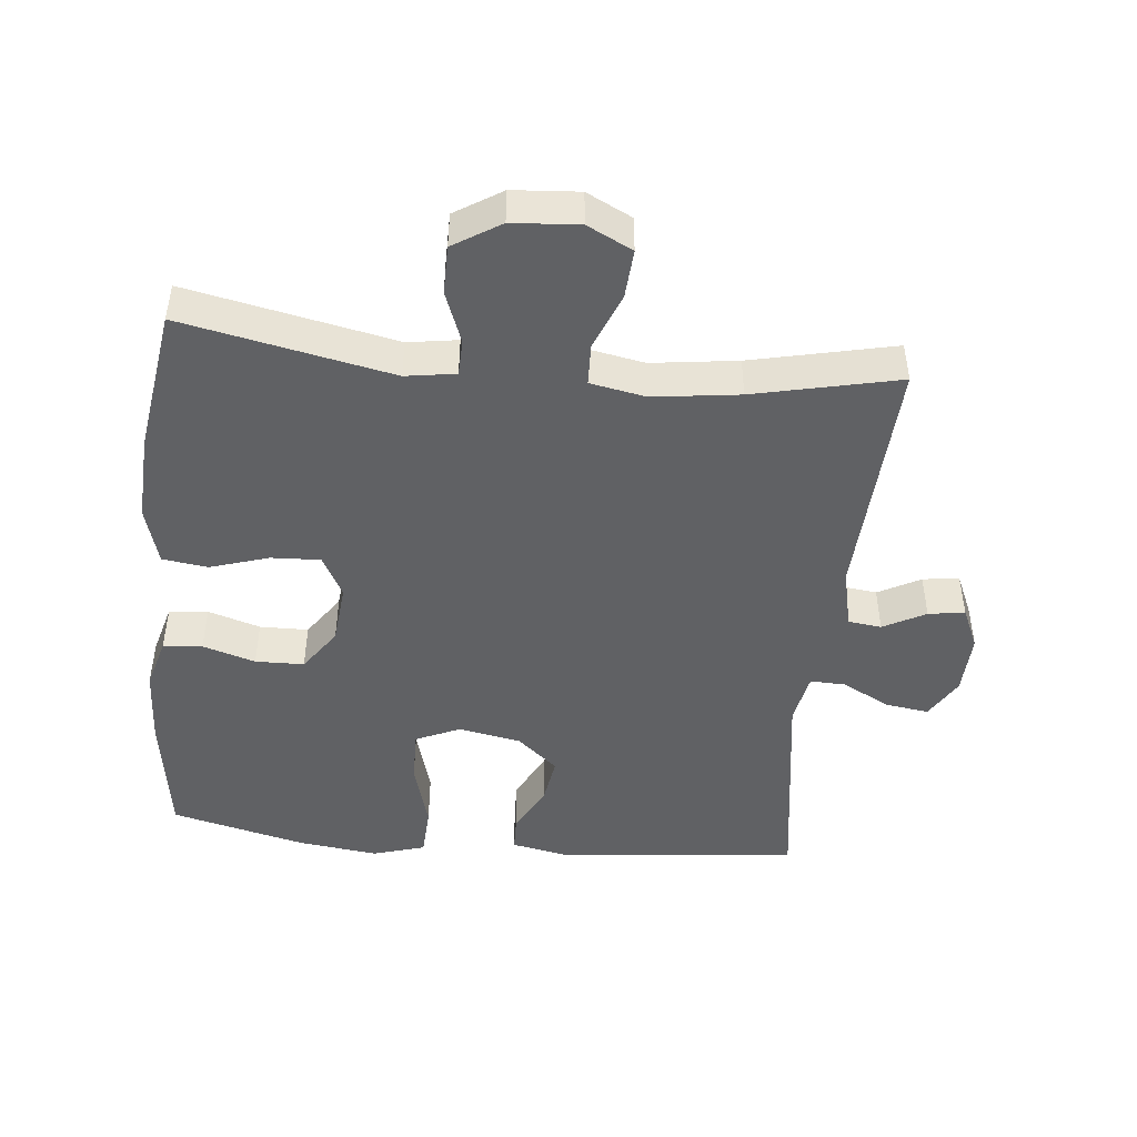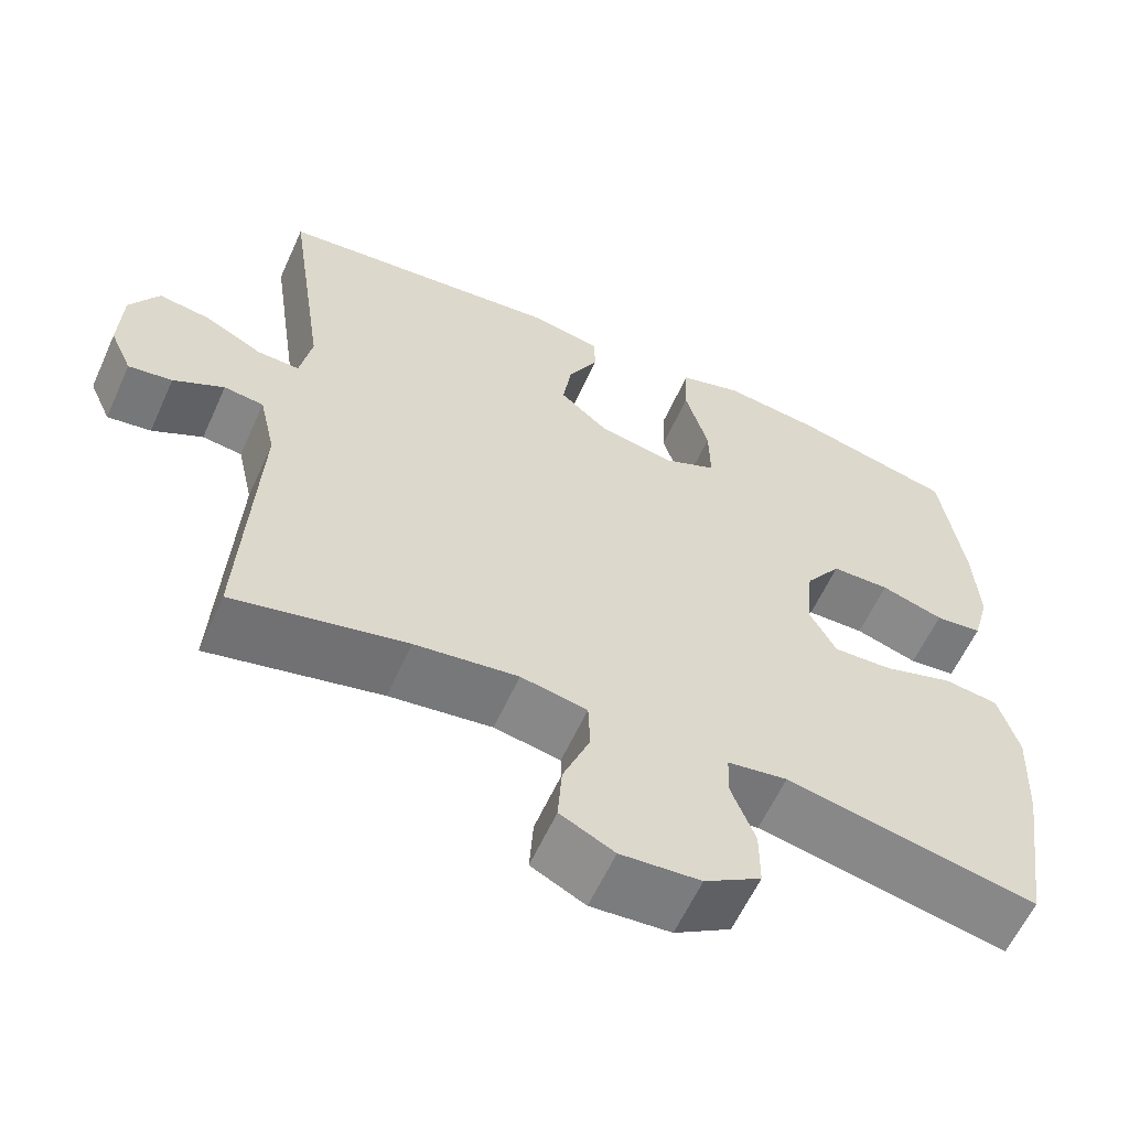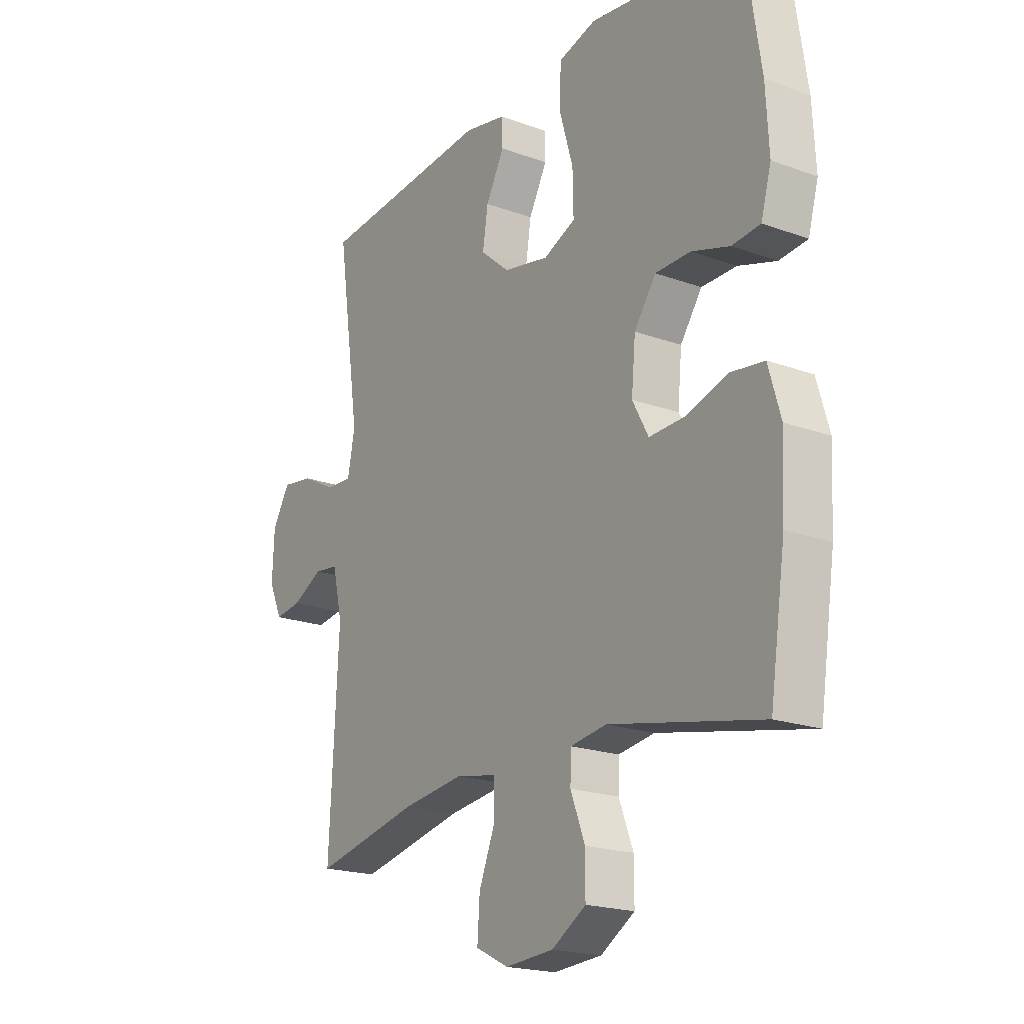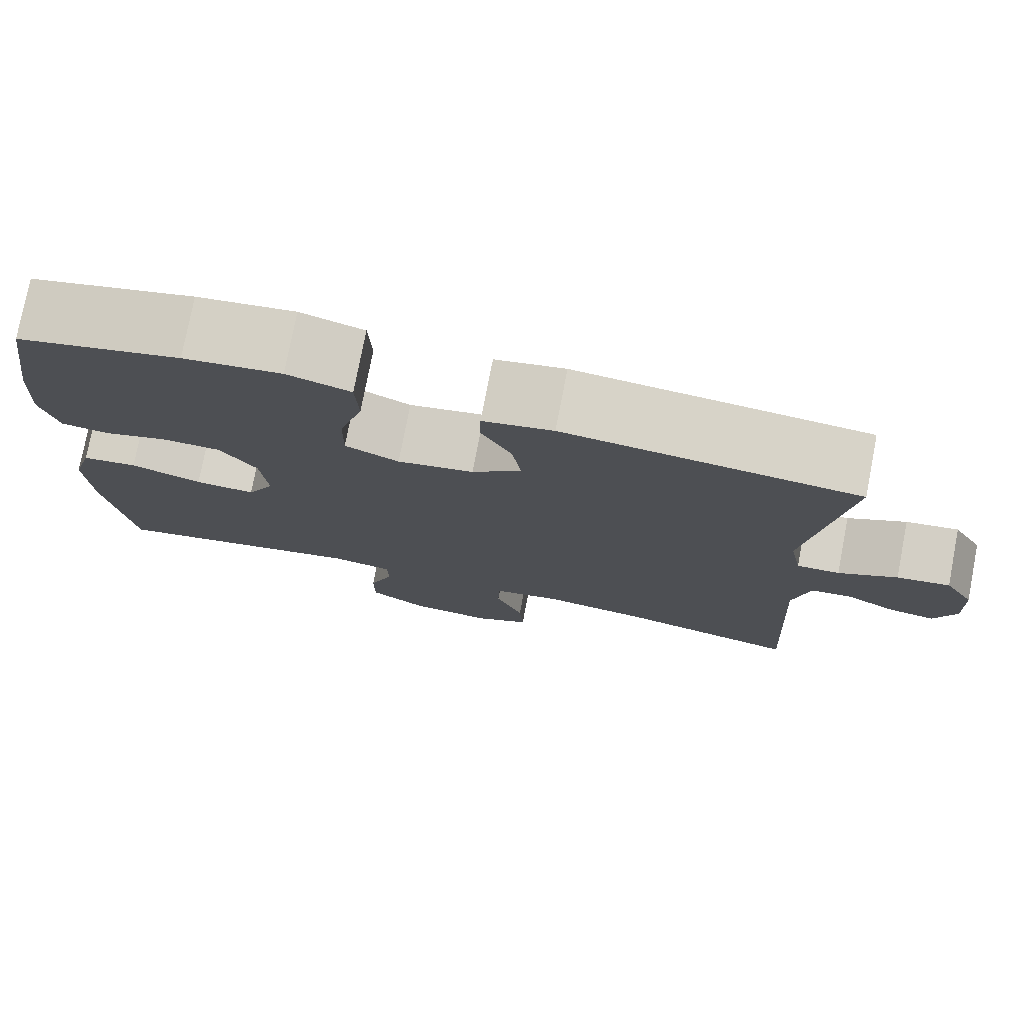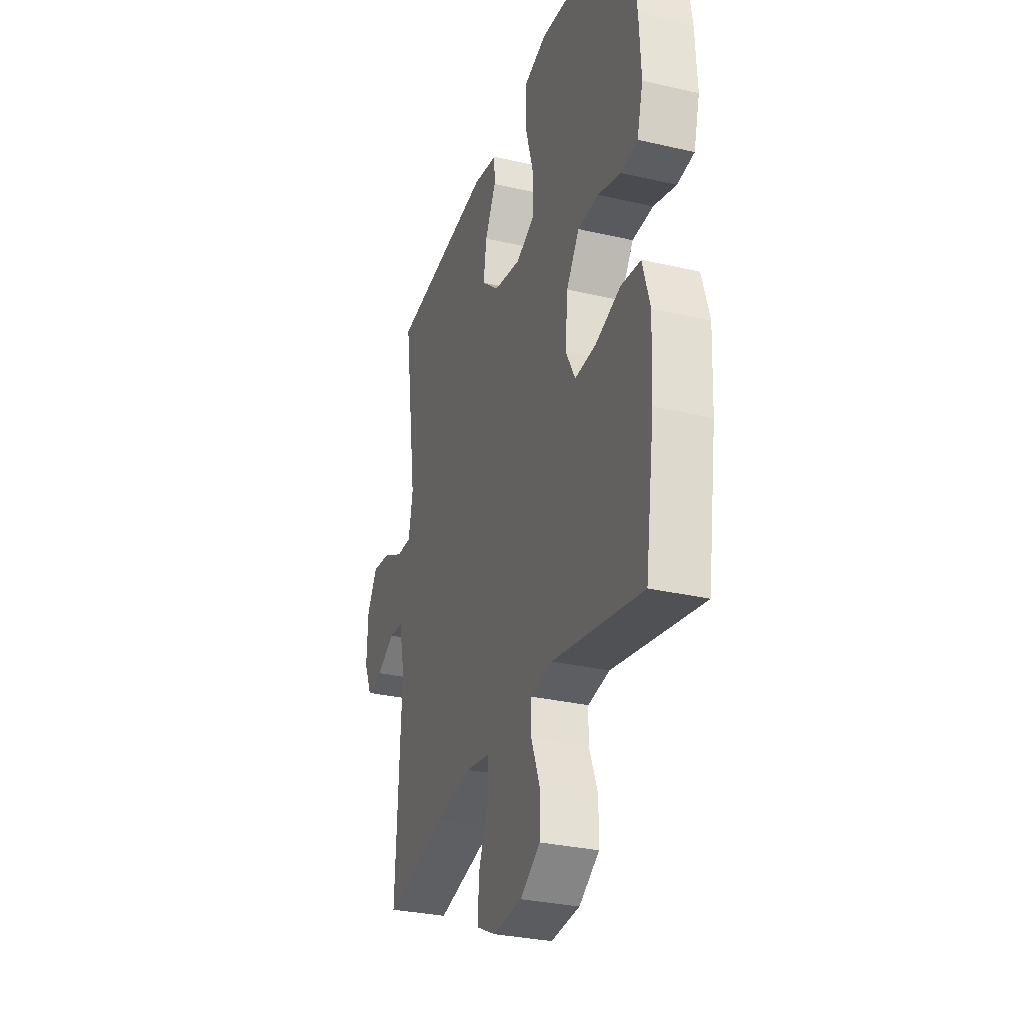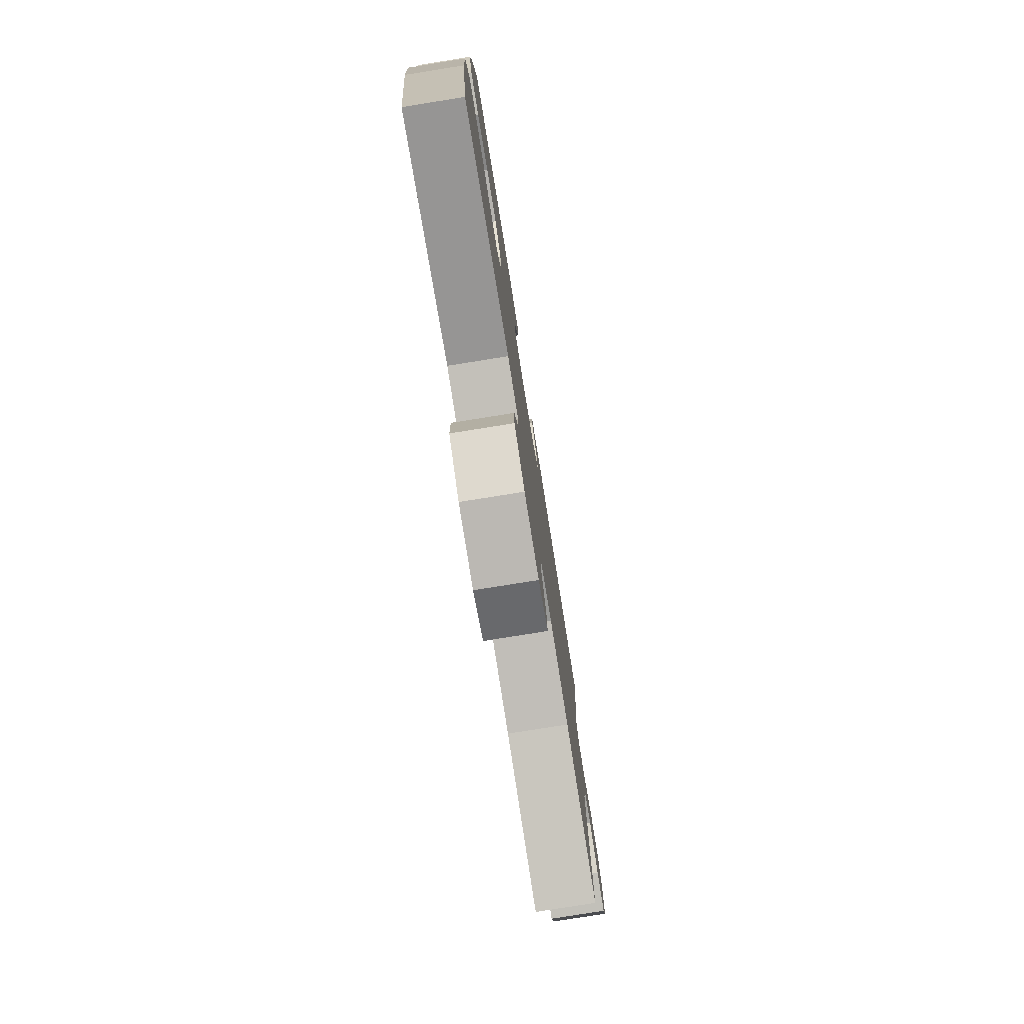
<metadata>
{"format":"obj","ext":"obj","renderer":"f3d","projection":"perspective","resolution":1024,"background":"white","views":[{"elev":-47.0,"azim":174.2,"up":"+Y"},{"elev":-60.1,"azim":-24.3,"up":"+Z"},{"elev":-19.8,"azim":55.9,"up":"+Z"},{"elev":76.8,"azim":-169.1,"up":"+Z"},{"elev":-30.6,"azim":71.5,"up":"+Z"},{"elev":-78.7,"azim":99.1,"up":"+Z"}]}
</metadata>
<code>
o path10090
v -0.2644 0.0375 -0.4376
v -0.1339 0.0375 -0.4203
v -0.04988 0.0375 -0.436
v -0.0477 0.0375 -0.4989
v -0.08198 0.0375 -0.5844
v -0.08703 0.0375 -0.6581
v -0.01852 0.0375 -0.6922
v 0.08261 0.0375 -0.6846
v 0.1541 0.0375 -0.64
v 0.1543 0.0375 -0.5667
v 0.1242 0.0375 -0.4888
v 0.1257 0.0375 -0.4342
v 0.2016 0.0375 -0.4224
v 0.5188 0.0375 -0.4865
v 0.5512 0.0375 -0.2686
v 0.5575 0.0375 -0.1374
v 0.5321 0.0375 -0.0497
v 0.463 0.0375 -0.04063
v 0.3745 0.0375 -0.06833
v 0.3001 0.0375 -0.0718
v 0.2665 0.0375 -0.009483
v 0.2751 0.0375 0.08217
v 0.3205 0.0375 0.1473
v 0.3941 0.0375 0.1486
v 0.4735 0.0375 0.1242
v 0.533 0.0375 0.1306
v 0.5542 0.0375 0.207
v 0.5479 0.0375 0.3226
v 0.5188 0.0375 0.5152
v 0.3156 0.0375 0.5648
v 0.1941 0.0375 0.5798
v 0.1152 0.0375 0.5563
v 0.1115 0.0375 0.479
v 0.1408 0.0375 0.3785
v 0.1424 0.0375 0.2968
v 0.07549 0.0375 0.2669
v -0.01917 0.0375 0.2847
v -0.0807 0.0375 0.3371
v -0.06949 0.0375 0.4095
v -0.03112 0.0375 0.4822
v -0.03251 0.0375 0.5345
v -0.1197 0.0375 0.5516
v -0.4831 0.0375 0.5152
v -0.4351 0.0375 0.1836
v -0.4502 0.0375 0.1058
v -0.5034 0.0375 0.1077
v -0.576 0.0375 0.1452
v -0.6414 0.0375 0.1546
v -0.6779 0.0375 0.09294
v -0.6817 0.0375 0.000553
v -0.6538 0.0375 -0.06149
v -0.5987 0.0375 -0.05325
v -0.5349 0.0375 -0.0193
v -0.4846 0.0375 -0.02536
v -0.4639 0.0375 -0.1165
v -0.4831 0.0375 -0.4865
v -0.2644 -0.0375 -0.4376
v -0.1339 -0.0375 -0.4203
v -0.04988 -0.0375 -0.436
v -0.0477 -0.0375 -0.4989
v -0.08198 -0.0375 -0.5844
v -0.08703 -0.0375 -0.6581
v -0.01852 -0.0375 -0.6922
v 0.08261 -0.0375 -0.6846
v 0.1541 -0.0375 -0.64
v 0.1543 -0.0375 -0.5667
v 0.1242 -0.0375 -0.4888
v 0.1257 -0.0375 -0.4342
v 0.2016 -0.0375 -0.4224
v 0.5188 -0.0375 -0.4865
v 0.5512 -0.0375 -0.2686
v 0.5575 -0.0375 -0.1374
v 0.5321 -0.0375 -0.0497
v 0.463 -0.0375 -0.04063
v 0.3745 -0.0375 -0.06833
v 0.3001 -0.0375 -0.0718
v 0.2665 -0.0375 -0.009483
v 0.2751 -0.0375 0.08217
v 0.3205 -0.0375 0.1473
v 0.3941 -0.0375 0.1486
v 0.4735 -0.0375 0.1242
v 0.533 -0.0375 0.1306
v 0.5542 -0.0375 0.207
v 0.5479 -0.0375 0.3226
v 0.5188 -0.0375 0.5152
v 0.3156 -0.0375 0.5648
v 0.1941 -0.0375 0.5798
v 0.1152 -0.0375 0.5563
v 0.1115 -0.0375 0.479
v 0.1408 -0.0375 0.3785
v 0.1424 -0.0375 0.2968
v 0.07549 -0.0375 0.2669
v -0.01917 -0.0375 0.2847
v -0.0807 -0.0375 0.3371
v -0.06949 -0.0375 0.4095
v -0.03112 -0.0375 0.4822
v -0.03251 -0.0375 0.5345
v -0.1197 -0.0375 0.5516
v -0.4831 -0.0375 0.5152
v -0.4351 -0.0375 0.1836
v -0.4502 -0.0375 0.1058
v -0.5034 -0.0375 0.1077
v -0.576 -0.0375 0.1452
v -0.6414 -0.0375 0.1546
v -0.6779 -0.0375 0.09294
v -0.6817 -0.0375 0.000553
v -0.6538 -0.0375 -0.06149
v -0.5987 -0.0375 -0.05325
v -0.5349 -0.0375 -0.0193
v -0.4846 -0.0375 -0.02536
v -0.4639 -0.0375 -0.1165
v -0.4831 -0.0375 -0.4865
v 0.3156 0.0375 0.5648
v 0.1941 0.0375 0.5798
v 0.1152 0.0375 0.5563
v 0.1152 0.0375 0.5563
v 0.1115 0.0375 0.479
v -0.03251 0.0375 0.5345
v -0.03251 0.0375 0.5345
v -0.1197 0.0375 0.5516
v 0.5188 0.0375 0.5152
v 0.5188 0.0375 0.5152
v -0.03112 0.0375 0.4822
v -0.4831 0.0375 0.5152
v -0.4831 0.0375 0.5152
v -0.06949 0.0375 0.4095
v 0.1408 0.0375 0.3785
v 0.5479 0.0375 0.3226
v -0.0807 0.0375 0.3371
v 0.1424 0.0375 0.2968
v 0.1424 0.0375 0.2968
v -0.01917 0.0375 0.2847
v 0.5542 0.0375 0.207
v -0.4351 0.0375 0.1836
v 0.07549 0.0375 0.2669
v 0.533 0.0375 0.1306
v 0.533 0.0375 0.1306
v 0.3205 0.0375 0.1473
v 0.3941 0.0375 0.1486
v -0.4502 0.0375 0.1058
v -0.4502 0.0375 0.1058
v -0.576 0.0375 0.1452
v -0.6414 0.0375 0.1546
v -0.6414 0.0375 0.1546
v -0.6779 0.0375 0.09294
v 0.4735 0.0375 0.1242
v 0.2751 0.0375 0.08217
v -0.5034 0.0375 0.1077
v -0.6817 0.0375 0.000553
v 0.2665 0.0375 -0.009483
v -0.6538 0.0375 -0.06149
v -0.6538 0.0375 -0.06149
v 0.3001 0.0375 -0.0718
v 0.3001 0.0375 -0.0718
v -0.5349 0.0375 -0.0193
v -0.4846 0.0375 -0.02536
v -0.4846 0.0375 -0.02536
v -0.5987 0.0375 -0.05325
v -0.4639 0.0375 -0.1165
v 0.5321 0.0375 -0.0497
v 0.5321 0.0375 -0.0497
v 0.463 0.0375 -0.04063
v 0.3745 0.0375 -0.06833
v 0.5575 0.0375 -0.1374
v 0.5512 0.0375 -0.2686
v 0.5188 0.0375 -0.4865
v 0.5188 0.0375 -0.4865
v -0.1339 0.0375 -0.4203
v -0.04988 0.0375 -0.436
v -0.04988 0.0375 -0.436
v -0.2644 0.0375 -0.4376
v 0.1257 0.0375 -0.4342
v 0.1257 0.0375 -0.4342
v 0.2016 0.0375 -0.4224
v 0.1242 0.0375 -0.4888
v -0.0477 0.0375 -0.4989
v -0.4831 0.0375 -0.4865
v -0.4831 0.0375 -0.4865
v 0.1543 0.0375 -0.5667
v -0.08198 0.0375 -0.5844
v 0.1541 0.0375 -0.64
v -0.08703 0.0375 -0.6581
v -0.08703 0.0375 -0.6581
v 0.08261 0.0375 -0.6846
v -0.01852 0.0375 -0.6922
v 0.3156 -0.0375 0.5648
v 0.1941 -0.0375 0.5798
v 0.1152 -0.0375 0.5563
v 0.1152 -0.0375 0.5563
v 0.1115 -0.0375 0.479
v -0.03251 -0.0375 0.5345
v -0.03251 -0.0375 0.5345
v -0.1197 -0.0375 0.5516
v 0.5188 -0.0375 0.5152
v 0.5188 -0.0375 0.5152
v -0.03112 -0.0375 0.4822
v -0.4831 -0.0375 0.5152
v -0.4831 -0.0375 0.5152
v -0.06949 -0.0375 0.4095
v 0.1408 -0.0375 0.3785
v 0.5479 -0.0375 0.3226
v -0.0807 -0.0375 0.3371
v 0.1424 -0.0375 0.2968
v 0.1424 -0.0375 0.2968
v -0.01917 -0.0375 0.2847
v 0.5542 -0.0375 0.207
v -0.4351 -0.0375 0.1836
v 0.07549 -0.0375 0.2669
v 0.533 -0.0375 0.1306
v 0.533 -0.0375 0.1306
v 0.3205 -0.0375 0.1473
v 0.3941 -0.0375 0.1486
v -0.4502 -0.0375 0.1058
v -0.4502 -0.0375 0.1058
v -0.576 -0.0375 0.1452
v -0.6414 -0.0375 0.1546
v -0.6414 -0.0375 0.1546
v -0.6779 -0.0375 0.09294
v 0.4735 -0.0375 0.1242
v 0.2751 -0.0375 0.08217
v -0.5034 -0.0375 0.1077
v -0.6817 -0.0375 0.000553
v 0.2665 -0.0375 -0.009483
v -0.6538 -0.0375 -0.06149
v -0.6538 -0.0375 -0.06149
v 0.3001 -0.0375 -0.0718
v 0.3001 -0.0375 -0.0718
v -0.5349 -0.0375 -0.0193
v -0.4846 -0.0375 -0.02536
v -0.4846 -0.0375 -0.02536
v -0.5987 -0.0375 -0.05325
v -0.4639 -0.0375 -0.1165
v 0.5321 -0.0375 -0.0497
v 0.5321 -0.0375 -0.0497
v 0.463 -0.0375 -0.04063
v 0.3745 -0.0375 -0.06833
v 0.5575 -0.0375 -0.1374
v 0.5512 -0.0375 -0.2686
v 0.5188 -0.0375 -0.4865
v 0.5188 -0.0375 -0.4865
v -0.1339 -0.0375 -0.4203
v -0.04988 -0.0375 -0.436
v -0.04988 -0.0375 -0.436
v -0.2644 -0.0375 -0.4376
v 0.1257 -0.0375 -0.4342
v 0.1257 -0.0375 -0.4342
v 0.2016 -0.0375 -0.4224
v 0.1242 -0.0375 -0.4888
v -0.0477 -0.0375 -0.4989
v -0.4831 -0.0375 -0.4865
v -0.4831 -0.0375 -0.4865
v 0.1543 -0.0375 -0.5667
v -0.08198 -0.0375 -0.5844
v 0.1541 -0.0375 -0.64
v -0.08703 -0.0375 -0.6581
v -0.08703 -0.0375 -0.6581
v 0.08261 -0.0375 -0.6846
v -0.01852 -0.0375 -0.6922
f 244 241 232
f 186 201 194
f 187 200 186
f 190 187 188
f 206 219 209
f 207 202 197
f 238 247 239
f 221 229 213
f 248 249 252
f 211 201 200
f 253 257 249
f 193 197 199
f 242 245 223
f 232 213 229
f 252 249 257
f 206 212 219
f 228 222 231
f 242 249 248
f 245 242 248
f 237 236 238
f 200 187 190
f 223 245 226
f 213 232 205
f 218 228 215
f 202 207 205
f 235 237 233
f 223 241 242
f 203 220 211
f 205 241 223
f 216 218 215
f 241 205 232
f 208 220 203
f 258 253 255
f 218 222 228
f 215 228 221
f 205 223 208
f 244 232 250
f 238 226 247
f 201 211 212
f 196 193 199
f 203 211 200
f 213 205 207
f 208 223 220
f 191 193 196
f 257 253 258
f 231 222 224
f 212 206 201
f 226 238 236
f 229 221 228
f 186 200 201
f 199 197 202
f 236 237 235
f 252 257 254
f 226 245 247
f 30 31 87 86
f 31 116 189 87
f 32 33 89 88
f 119 42 98 192
f 122 30 86 195
f 40 41 97 96
f 42 125 198 98
f 39 40 96 95
f 33 34 90 89
f 28 29 85 84
f 38 39 95 94
f 34 131 204 90
f 37 38 94 93
f 27 28 84 83
f 43 44 100 99
f 35 36 92 91
f 36 37 93 92
f 137 27 83 210
f 23 24 80 79
f 44 141 214 100
f 47 144 217 103
f 48 49 105 104
f 25 26 82 81
f 24 25 81 80
f 22 23 79 78
f 46 47 103 102
f 45 46 102 101
f 49 50 106 105
f 21 22 78 77
f 50 152 225 106
f 154 21 77 227
f 53 157 230 109
f 52 53 109 108
f 51 52 108 107
f 54 55 111 110
f 161 18 74 234
f 18 19 75 74
f 16 17 73 72
f 19 20 76 75
f 15 16 72 71
f 167 15 71 240
f 2 170 243 58
f 1 2 58 57
f 173 13 69 246
f 11 12 68 67
f 3 4 60 59
f 55 178 251 111
f 56 1 57 112
f 13 14 70 69
f 10 11 67 66
f 4 5 61 60
f 9 10 66 65
f 5 183 256 61
f 8 9 65 64
f 7 8 64 63
f 6 7 63 62
f 171 159 168
f 113 121 128
f 114 113 127
f 117 115 114
f 133 136 146
f 134 124 129
f 165 166 174
f 148 140 156
f 175 179 176
f 138 127 128
f 180 176 184
f 120 126 124
f 169 150 172
f 159 156 140
f 179 184 176
f 133 146 139
f 155 158 149
f 169 175 176
f 172 175 169
f 164 165 163
f 127 117 114
f 150 153 172
f 140 132 159
f 145 142 155
f 129 132 134
f 162 160 164
f 150 169 168
f 130 138 147
f 132 150 168
f 143 142 145
f 168 159 132
f 135 130 147
f 185 182 180
f 145 155 149
f 142 148 155
f 132 135 150
f 171 177 159
f 165 174 153
f 128 139 138
f 123 126 120
f 130 127 138
f 140 134 132
f 135 147 150
f 118 123 120
f 184 185 180
f 158 151 149
f 139 128 133
f 153 163 165
f 156 155 148
f 113 128 127
f 126 129 124
f 163 162 164
f 179 181 184
f 153 174 172

</code>
